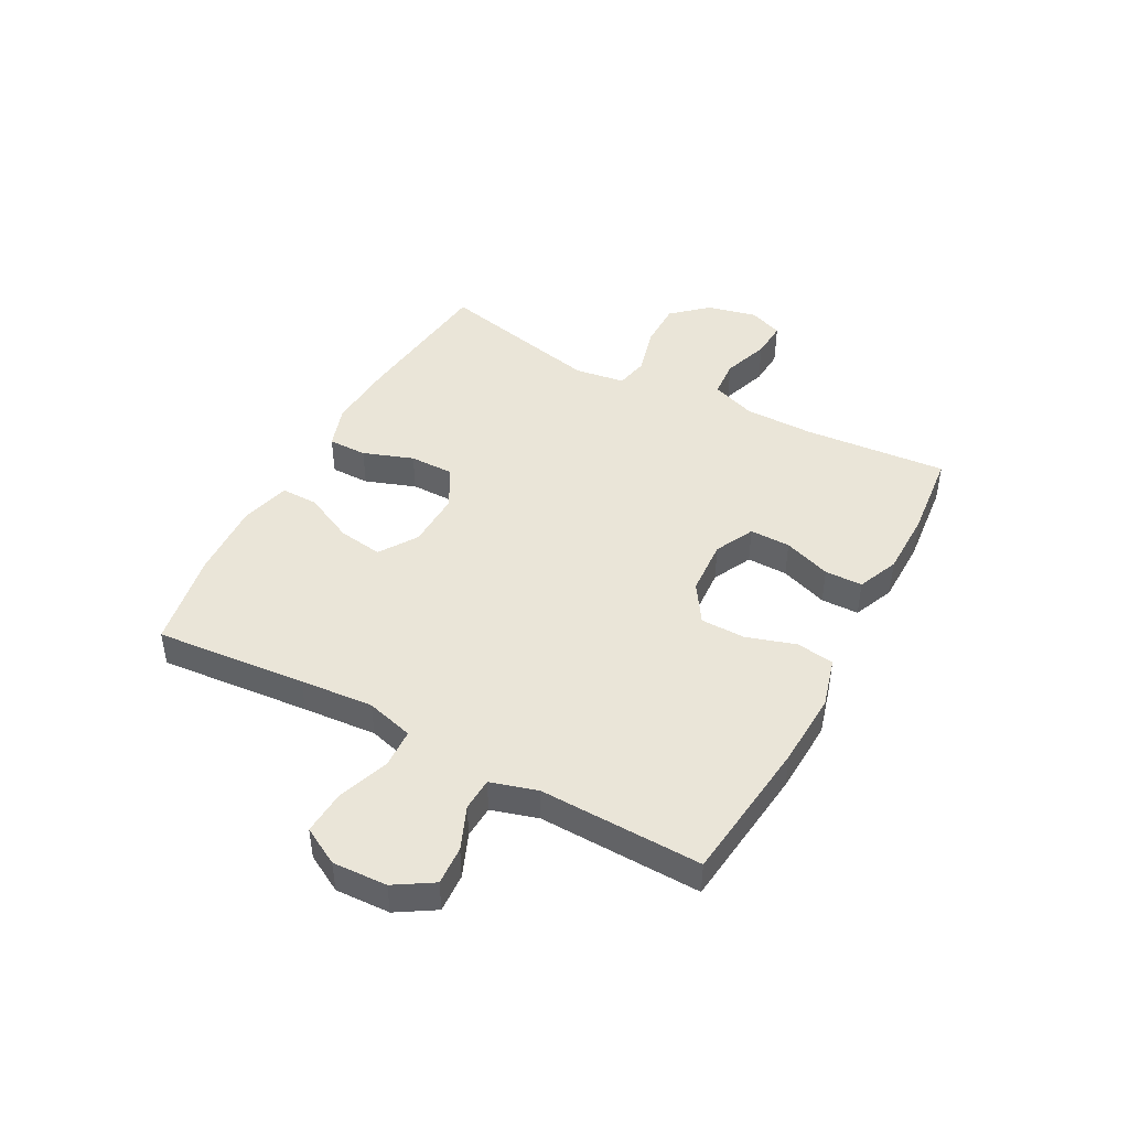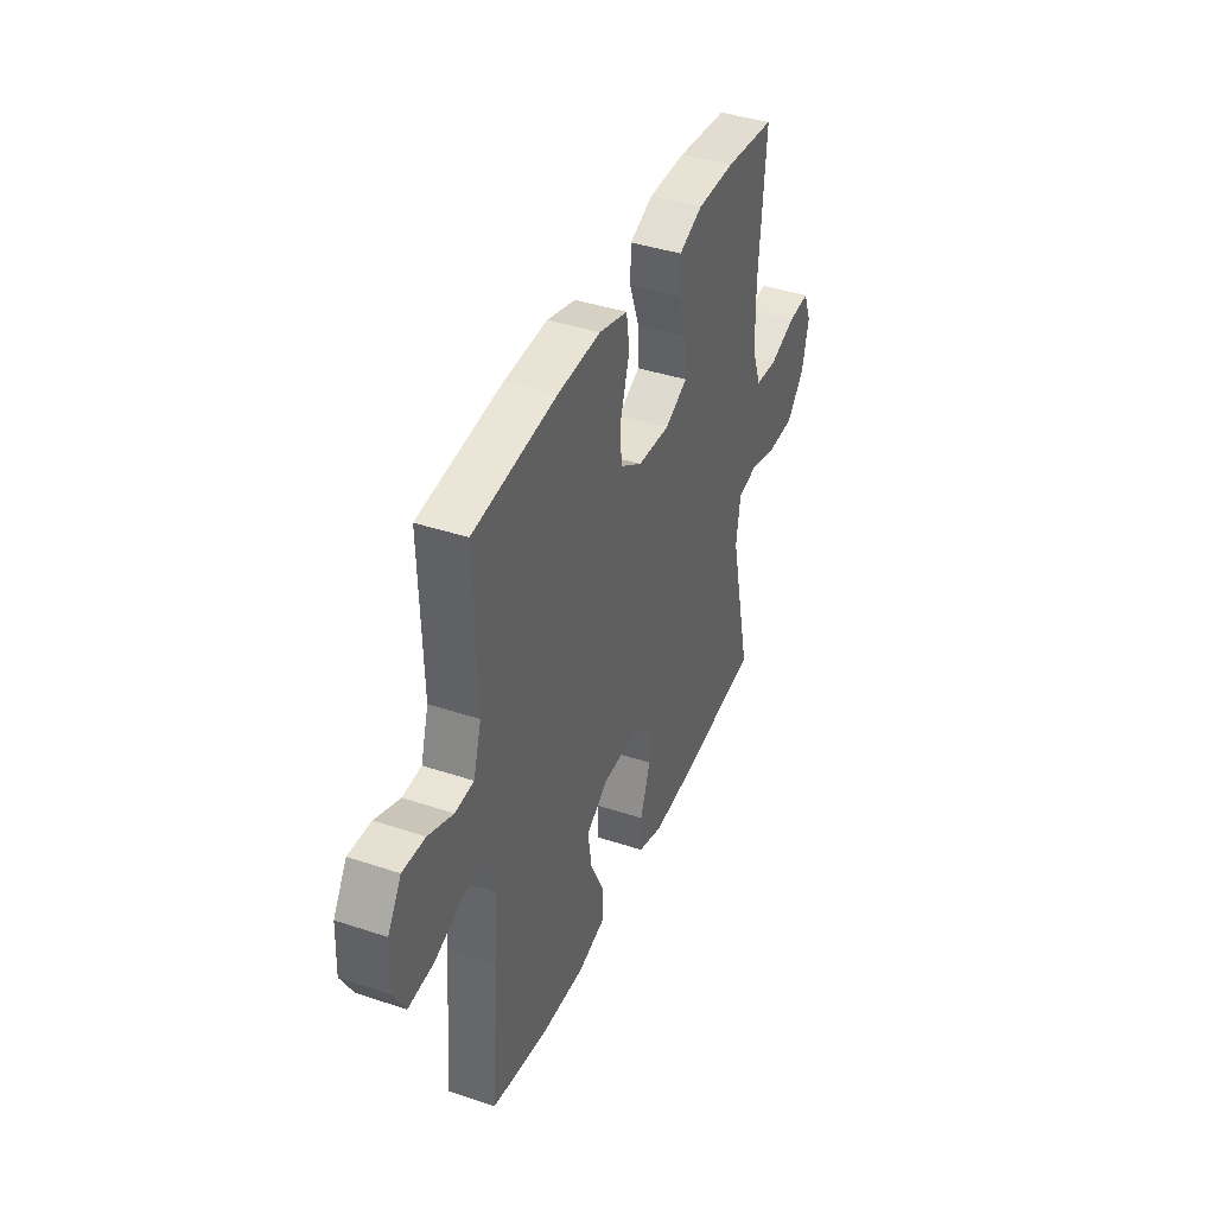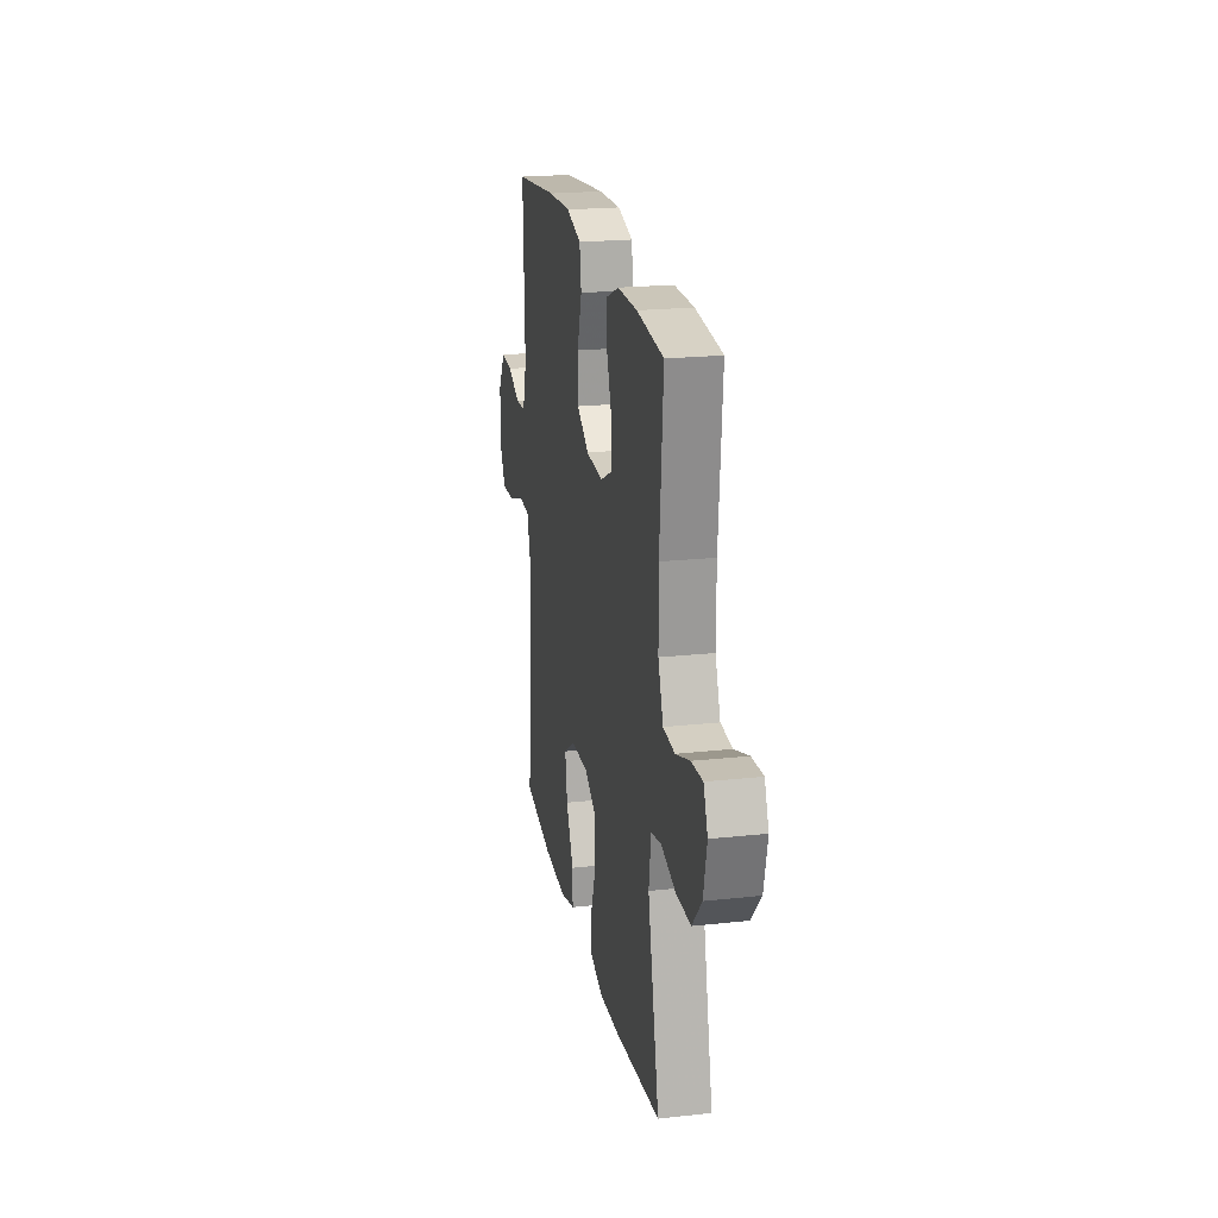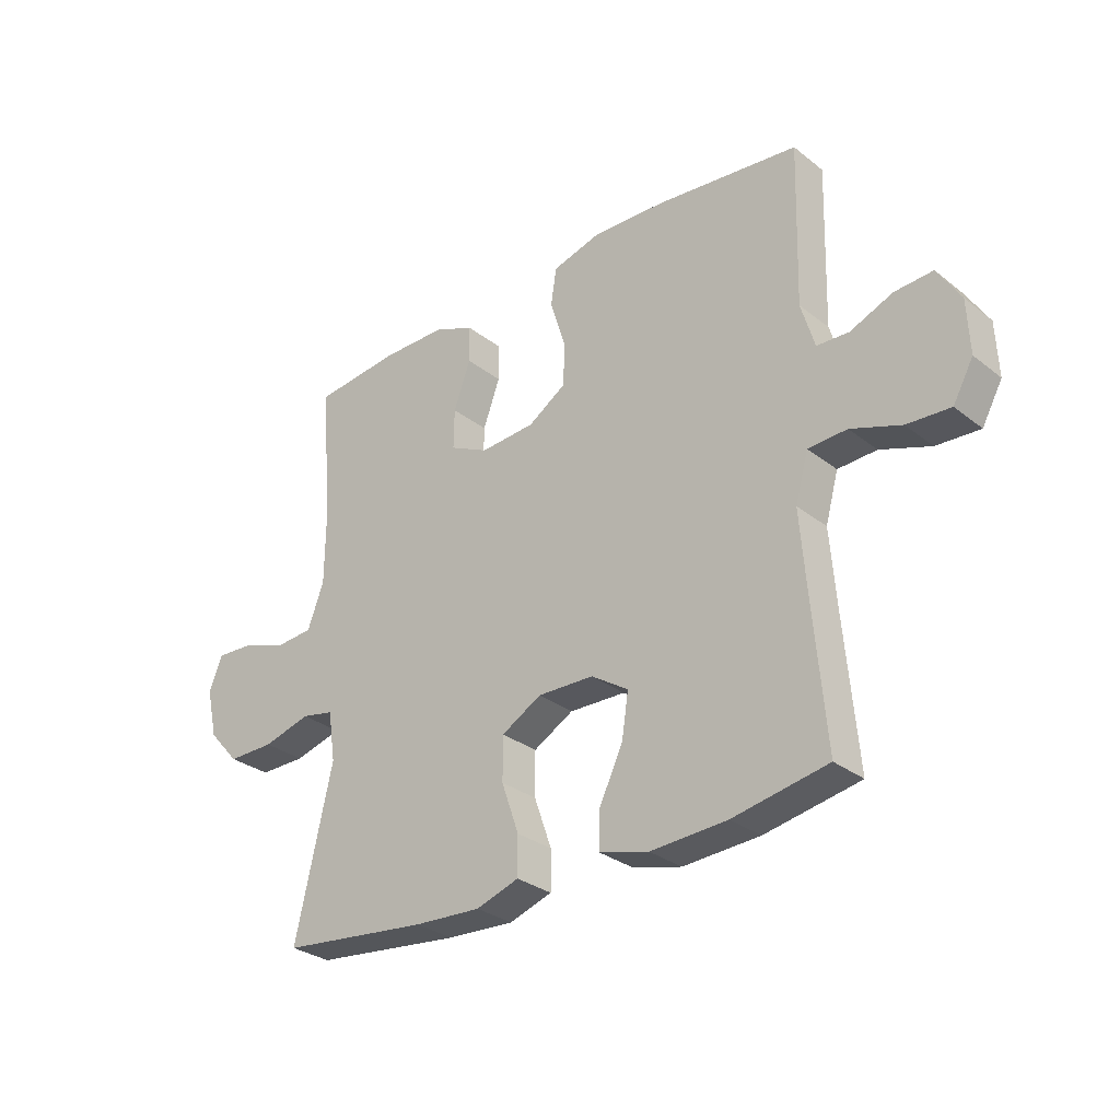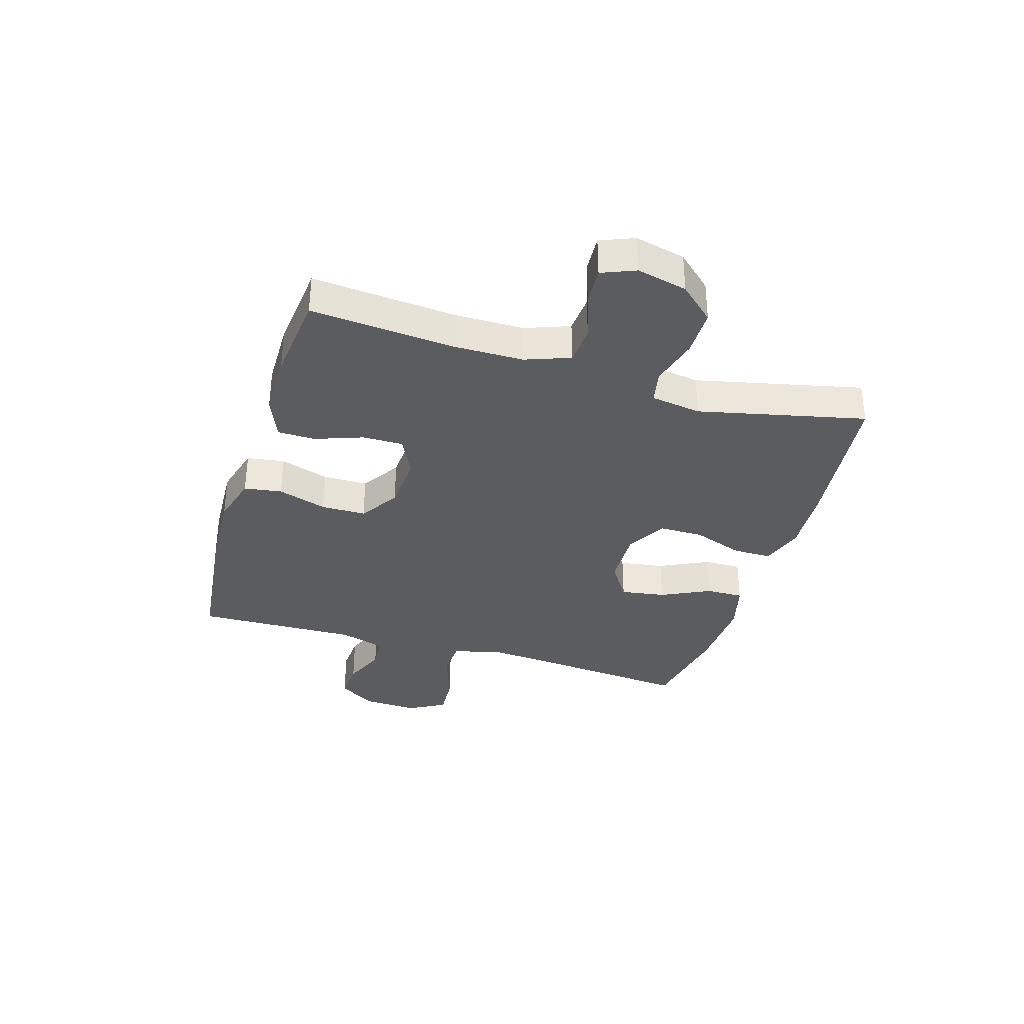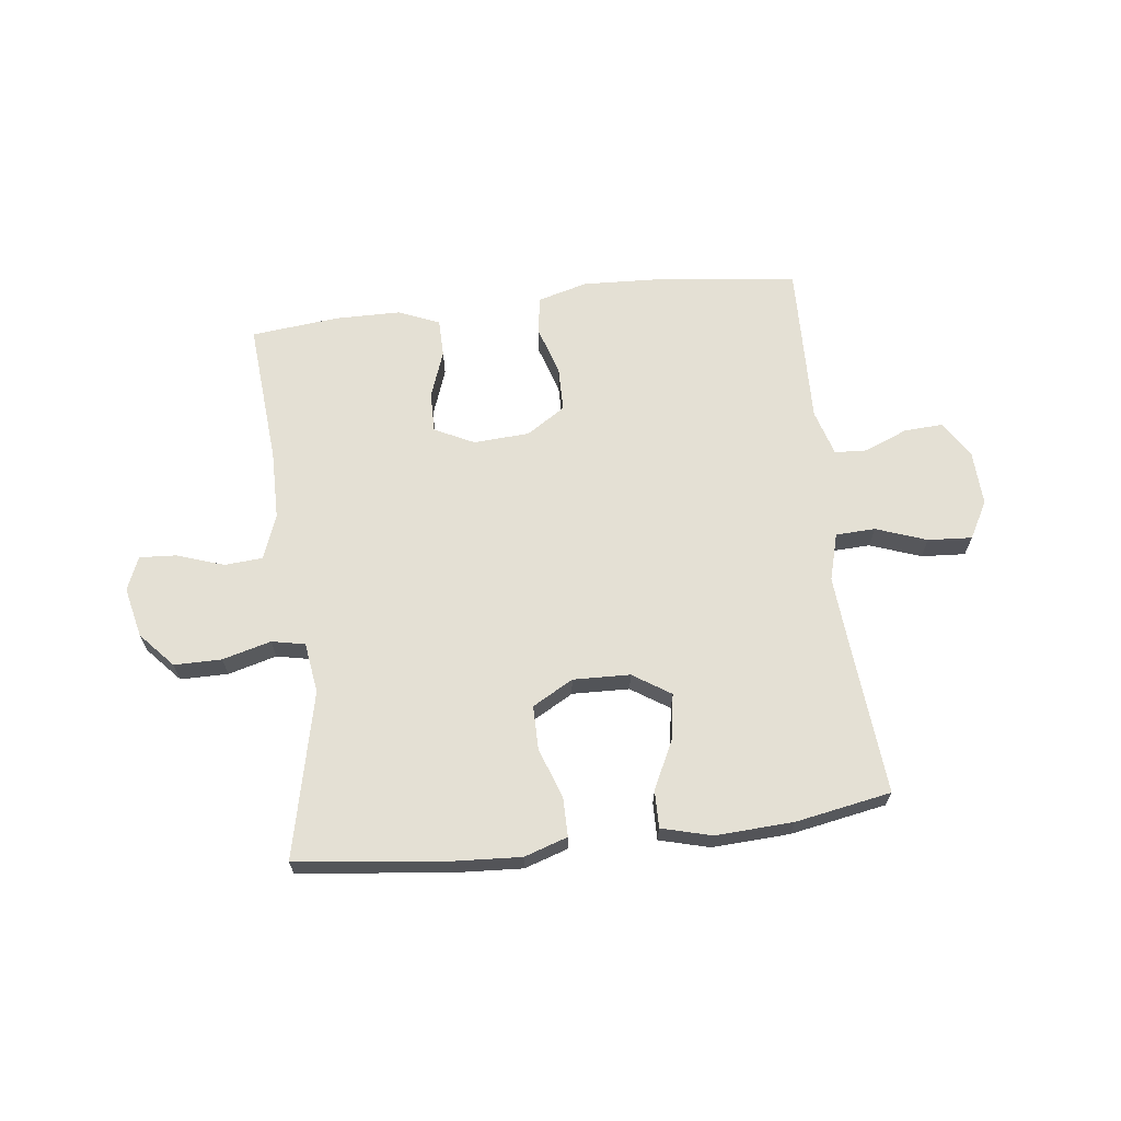
<metadata>
{"format":"obj","ext":"obj","renderer":"f3d","projection":"perspective","resolution":1024,"background":"white","views":[{"elev":45.1,"azim":-61.8,"up":"+Y"},{"elev":40.3,"azim":-67.7,"up":"+Z"},{"elev":21.4,"azim":79.0,"up":"+Z"},{"elev":-29.9,"azim":-138.5,"up":"+Z"},{"elev":-34.7,"azim":73.1,"up":"+Y"},{"elev":66.0,"azim":173.2,"up":"+Y"}]}
</metadata>
<code>
v 0.5 0.07 0.5
v 0.48 0.07 0.248
v 0.481 0.07 0.127
v 0.51 0.07 0.049
v 0.577 0.07 0.044
v 0.659 0.07 0.072
v 0.724 0.07 0.076
v 0.748 0.07 0.017
v 0.728 0.07 -0.071
v 0.673 0.07 -0.132
v 0.59 0.07 -0.132
v 0.505 0.07 -0.109
v 0.447 0.07 -0.121
v 0.434 0.07 -0.209
v 0.5 0.07 -0.5
v 0.237 0.07 -0.53
v 0.118 0.07 -0.537
v 0.042 0.07 -0.512
v 0.042 0.07 -0.444
v 0.073 0.07 -0.356
v 0.073 0.07 -0.279
v 0.002 0.07 -0.239
v -0.098 0.07 -0.242
v -0.164 0.07 -0.285
v -0.152 0.07 -0.363
v -0.11 0.07 -0.45
v -0.109 0.07 -0.515
v -0.196 0.07 -0.538
v -0.332 0.07 -0.531
v -0.5 0.07 -0.5
v -0.477 0.07 -0.236
v -0.467 0.07 -0.108
v -0.49 0.07 -0.025
v -0.559 0.07 -0.022
v -0.648 0.07 -0.054
v -0.725 0.07 -0.059
v -0.761 0.07 0.006
v -0.757 0.07 0.101
v -0.716 0.07 0.167
v -0.648 0.07 0.163
v -0.573 0.07 0.132
v -0.516 0.07 0.135
v -0.492 0.07 0.216
v -0.5 0.07 0.5
v -0.247 0.07 0.529
v -0.116 0.07 0.535
v -0.029 0.07 0.511
v -0.019 0.07 0.445
v -0.046 0.07 0.359
v -0.045 0.07 0.281
v 0.023 0.07 0.237
v 0.121 0.07 0.231
v 0.19 0.07 0.265
v 0.189 0.07 0.336
v 0.159 0.07 0.419
v 0.16 0.07 0.485
v 0.232 0.07 0.515
v 0.346 0.07 0.516
v 0.5 0 0.5
v 0.48 0 0.248
v 0.481 0 0.127
v 0.51 0 0.049
v 0.577 0 0.044
v 0.659 0 0.072
v 0.724 0 0.076
v 0.748 0 0.017
v 0.728 0 -0.071
v 0.673 0 -0.132
v 0.59 0 -0.132
v 0.505 0 -0.109
v 0.447 0 -0.121
v 0.434 0 -0.209
v 0.5 0 -0.5
v 0.237 0 -0.53
v 0.118 0 -0.537
v 0.042 0 -0.512
v 0.042 0 -0.444
v 0.073 0 -0.356
v 0.073 0 -0.279
v 0.002 0 -0.239
v -0.098 0 -0.242
v -0.164 0 -0.285
v -0.152 0 -0.363
v -0.11 0 -0.45
v -0.109 0 -0.515
v -0.196 0 -0.538
v -0.332 0 -0.531
v -0.5 0 -0.5
v -0.477 0 -0.236
v -0.467 0 -0.108
v -0.49 0 -0.025
v -0.559 0 -0.022
v -0.648 0 -0.054
v -0.725 0 -0.059
v -0.761 0 0.006
v -0.757 0 0.101
v -0.716 0 0.167
v -0.648 0 0.163
v -0.573 0 0.132
v -0.516 0 0.135
v -0.492 0 0.216
v -0.5 0 0.5
v -0.247 0 0.529
v -0.116 0 0.535
v -0.029 0 0.511
v -0.019 0 0.445
v -0.046 0 0.359
v -0.045 0 0.281
v 0.023 0 0.237
v 0.121 0 0.231
v 0.19 0 0.265
v 0.189 0 0.336
v 0.159 0 0.419
v 0.16 0 0.485
v 0.232 0 0.515
v 0.346 0 0.516
f 57 58 1 2
f 54 55 56 57
f 53 54 57 2
f 52 53 2 3
f 51 52 3 4
f 46 47 48 49
f 46 49 50
f 43 44 45 46
f 42 43 46 50
f 38 39 40 41
f 38 41 42
f 37 38 42
f 34 35 36 37
f 33 34 37 42
f 32 33 42 50
f 28 29 30 31
f 25 26 27 28
f 24 25 28 31
f 23 24 31 32
f 17 18 19 20
f 17 20 21
f 14 15 16 17
f 13 14 17 21
f 9 10 11 12
f 7 8 9 12
f 5 6 7 12
f 4 5 12 13
f 51 4 13 21
f 22 23 32 50
f 21 22 50 51
f 60 59 116 115
f 115 114 113 112
f 60 115 112 111
f 61 60 111 110
f 62 61 110 109
f 107 106 105 104
f 108 107 104
f 104 103 102 101
f 108 104 101 100
f 99 98 97 96
f 100 99 96
f 100 96 95
f 95 94 93 92
f 100 95 92 91
f 108 100 91 90
f 89 88 87 86
f 86 85 84 83
f 89 86 83 82
f 90 89 82 81
f 78 77 76 75
f 79 78 75
f 75 74 73 72
f 79 75 72 71
f 70 69 68 67
f 70 67 66 65
f 70 65 64 63
f 71 70 63 62
f 79 71 62 109
f 108 90 81 80
f 109 108 80 79
f 1 59 60 2
f 2 60 61 3
f 3 61 62 4
f 4 62 63 5
f 5 63 64 6
f 6 64 65 7
f 7 65 66 8
f 8 66 67 9
f 9 67 68 10
f 10 68 69 11
f 11 69 70 12
f 12 70 71 13
f 13 71 72 14
f 14 72 73 15
f 15 73 74 16
f 16 74 75 17
f 17 75 76 18
f 18 76 77 19
f 19 77 78 20
f 20 78 79 21
f 21 79 80 22
f 22 80 81 23
f 23 81 82 24
f 24 82 83 25
f 25 83 84 26
f 26 84 85 27
f 27 85 86 28
f 28 86 87 29
f 29 87 88 30
f 30 88 89 31
f 31 89 90 32
f 32 90 91 33
f 33 91 92 34
f 34 92 93 35
f 35 93 94 36
f 36 94 95 37
f 37 95 96 38
f 38 96 97 39
f 39 97 98 40
f 40 98 99 41
f 41 99 100 42
f 42 100 101 43
f 43 101 102 44
f 44 102 103 45
f 45 103 104 46
f 46 104 105 47
f 47 105 106 48
f 48 106 107 49
f 49 107 108 50
f 50 108 109 51
f 51 109 110 52
f 52 110 111 53
f 53 111 112 54
f 54 112 113 55
f 55 113 114 56
f 56 114 115 57
f 57 115 116 58
f 58 116 59 1

</code>
